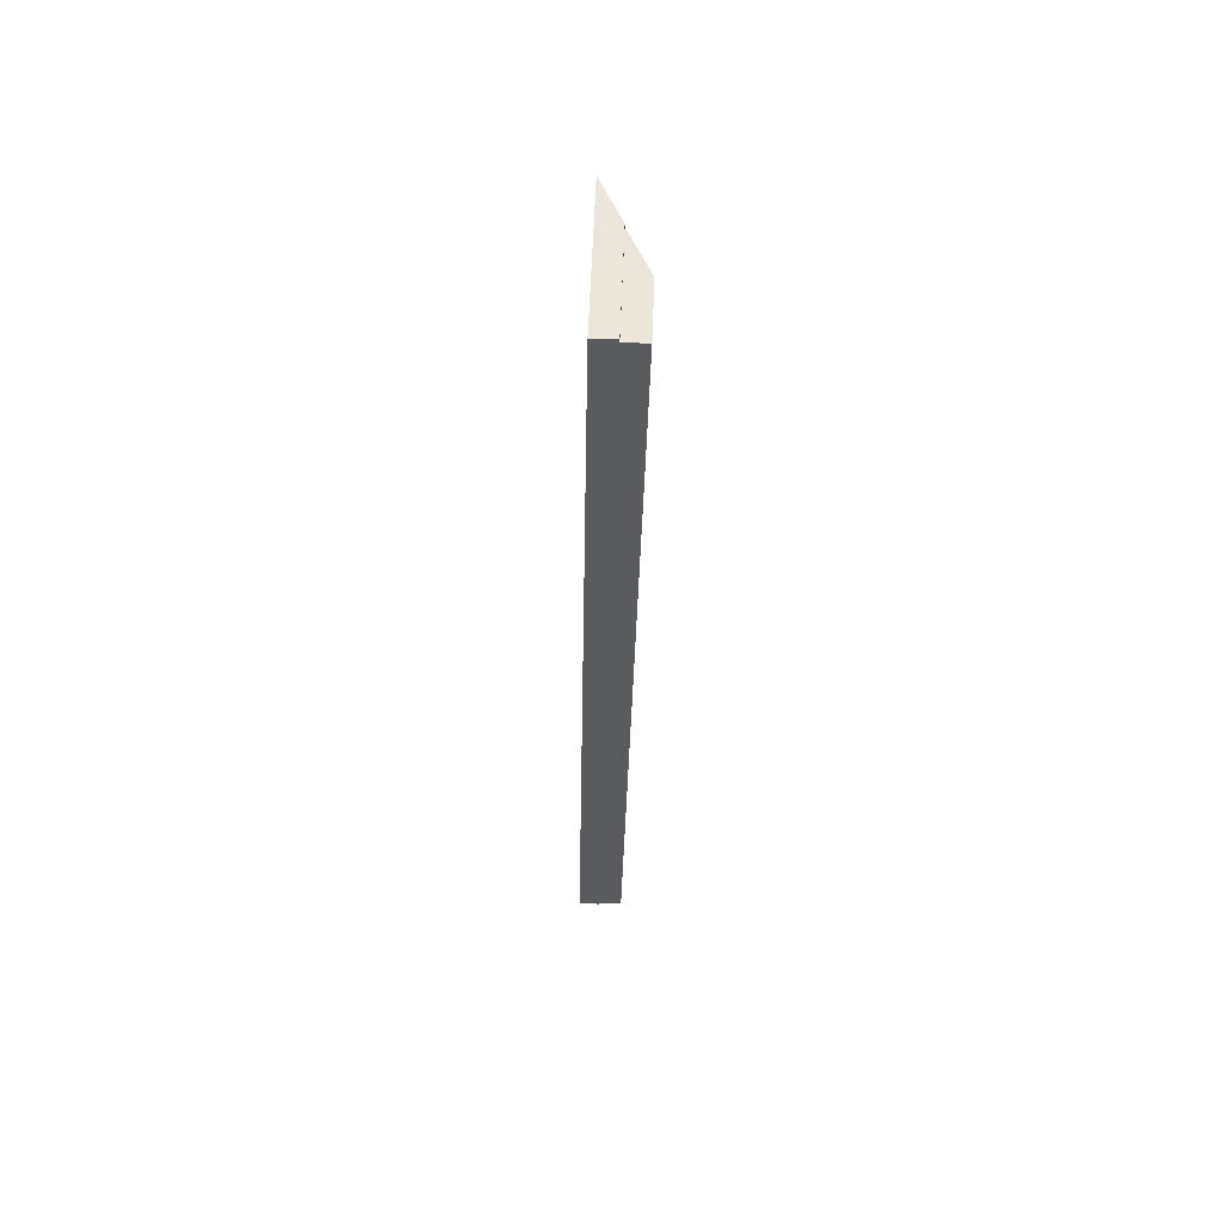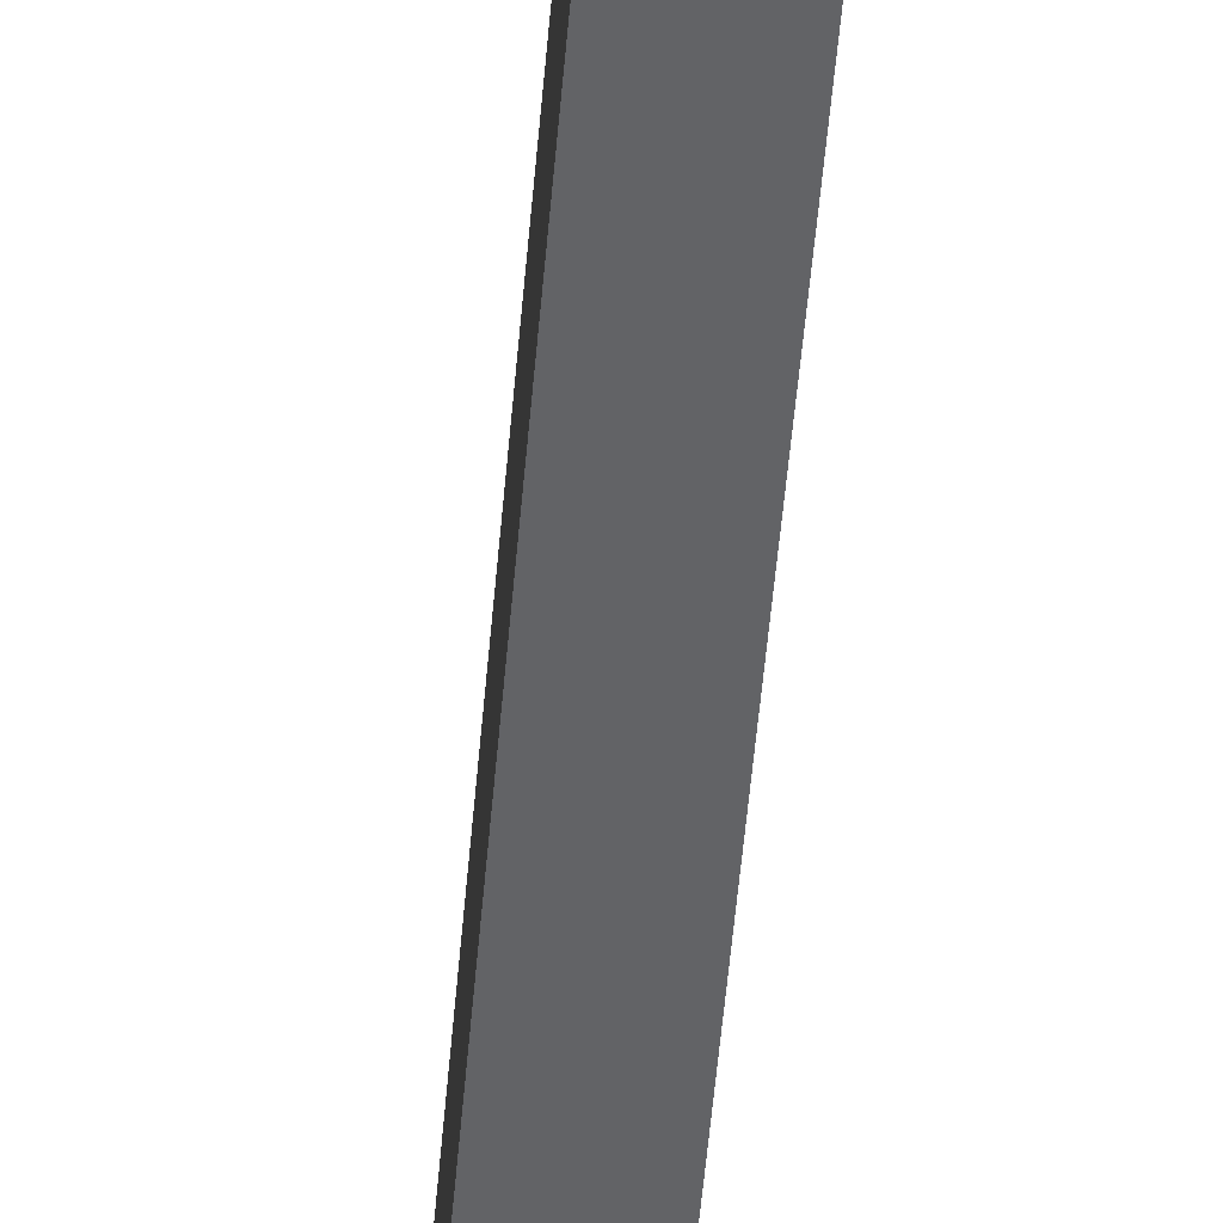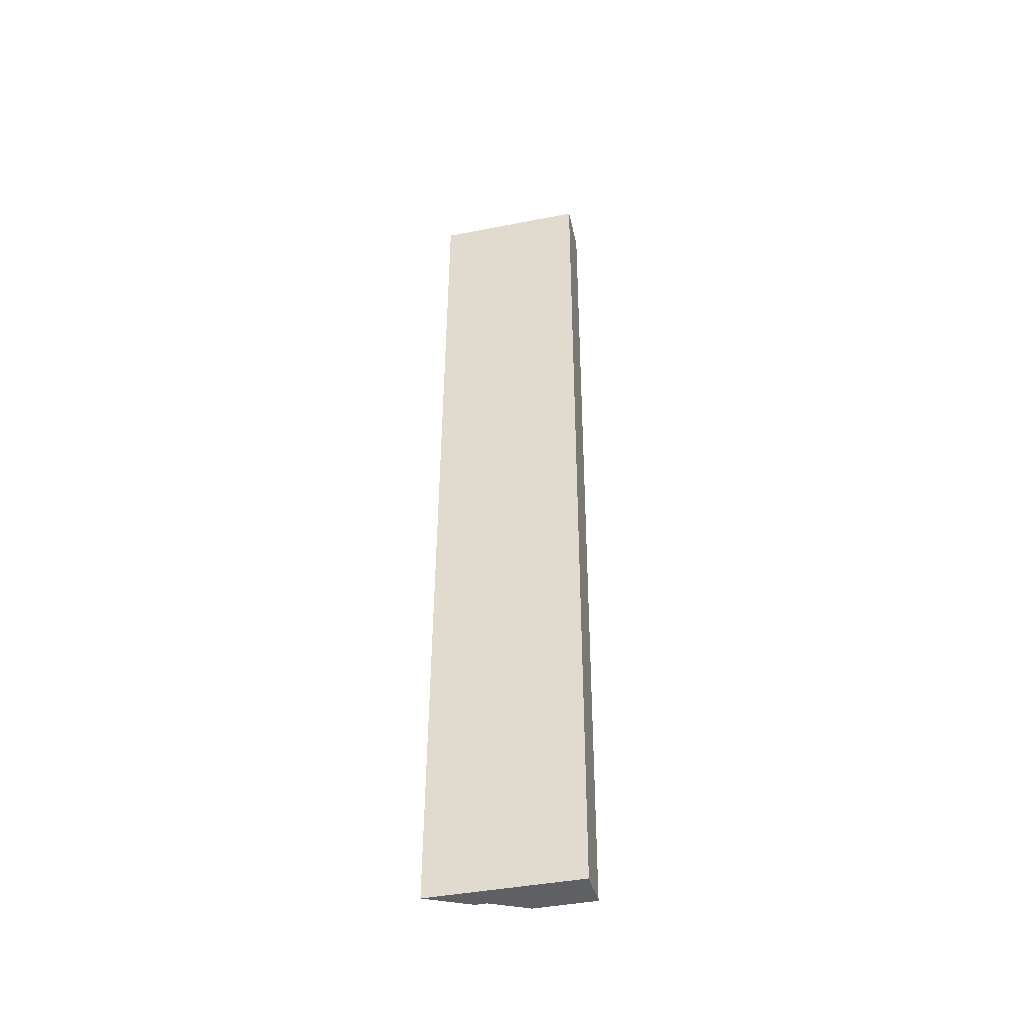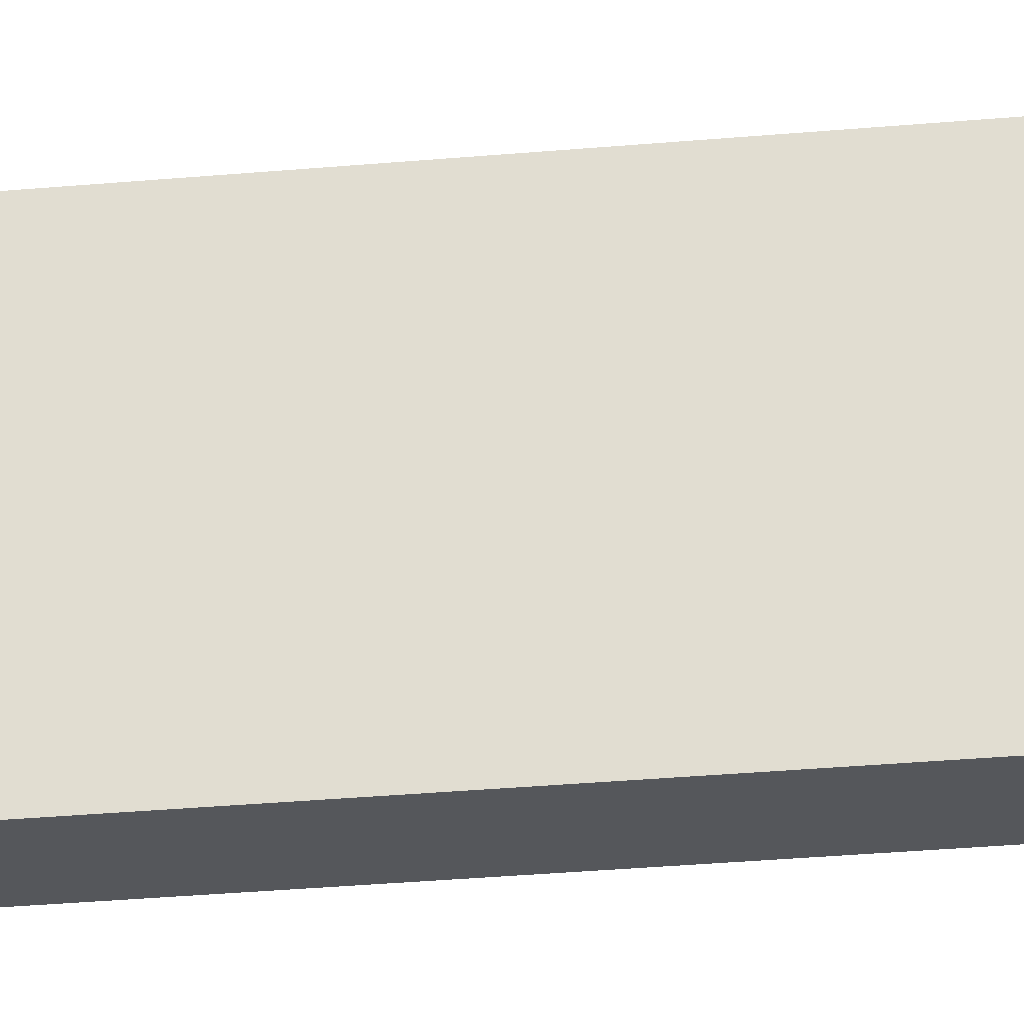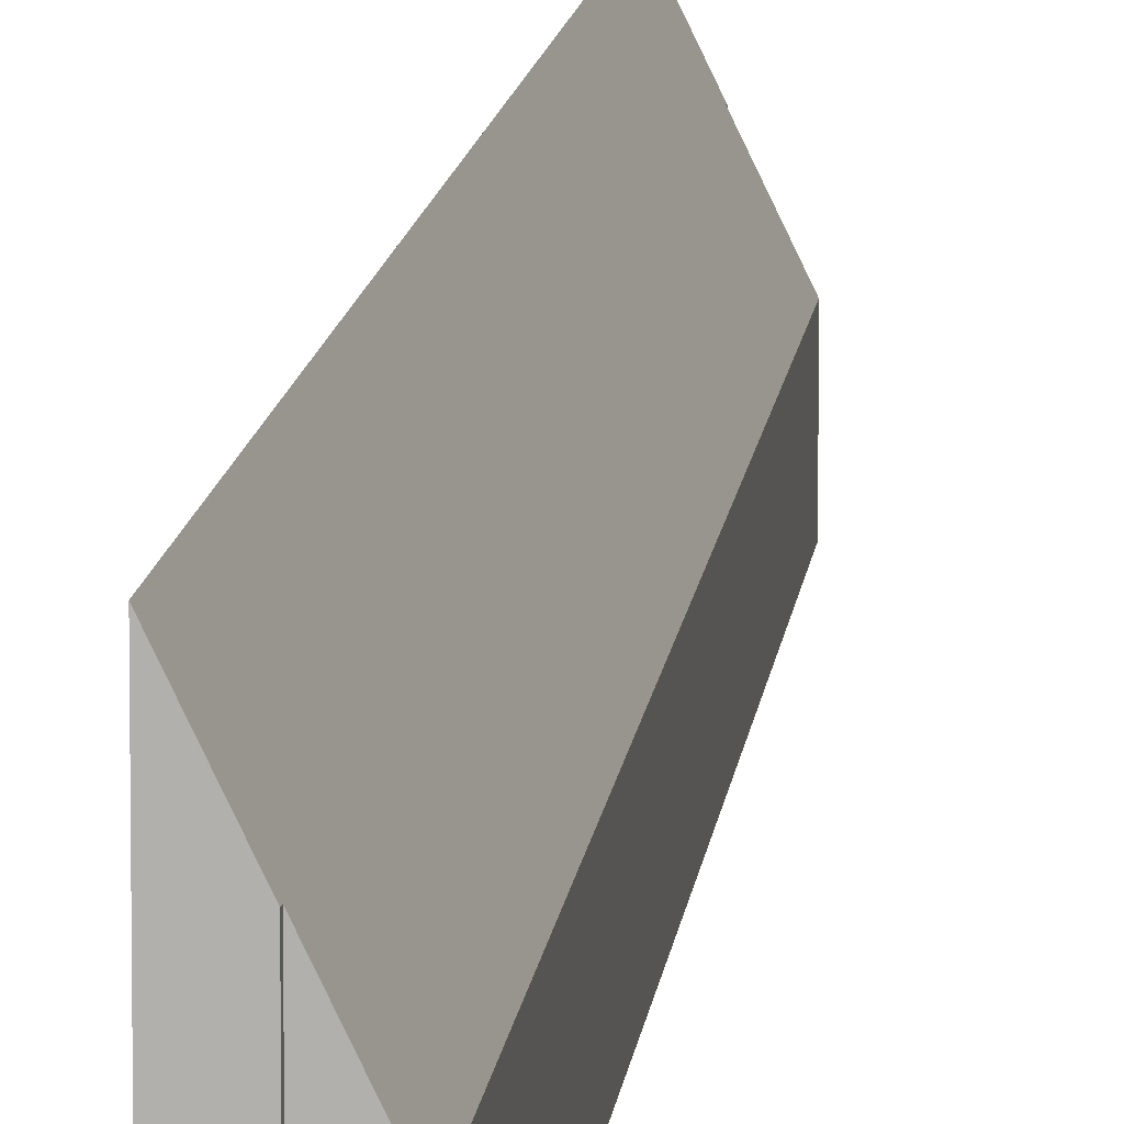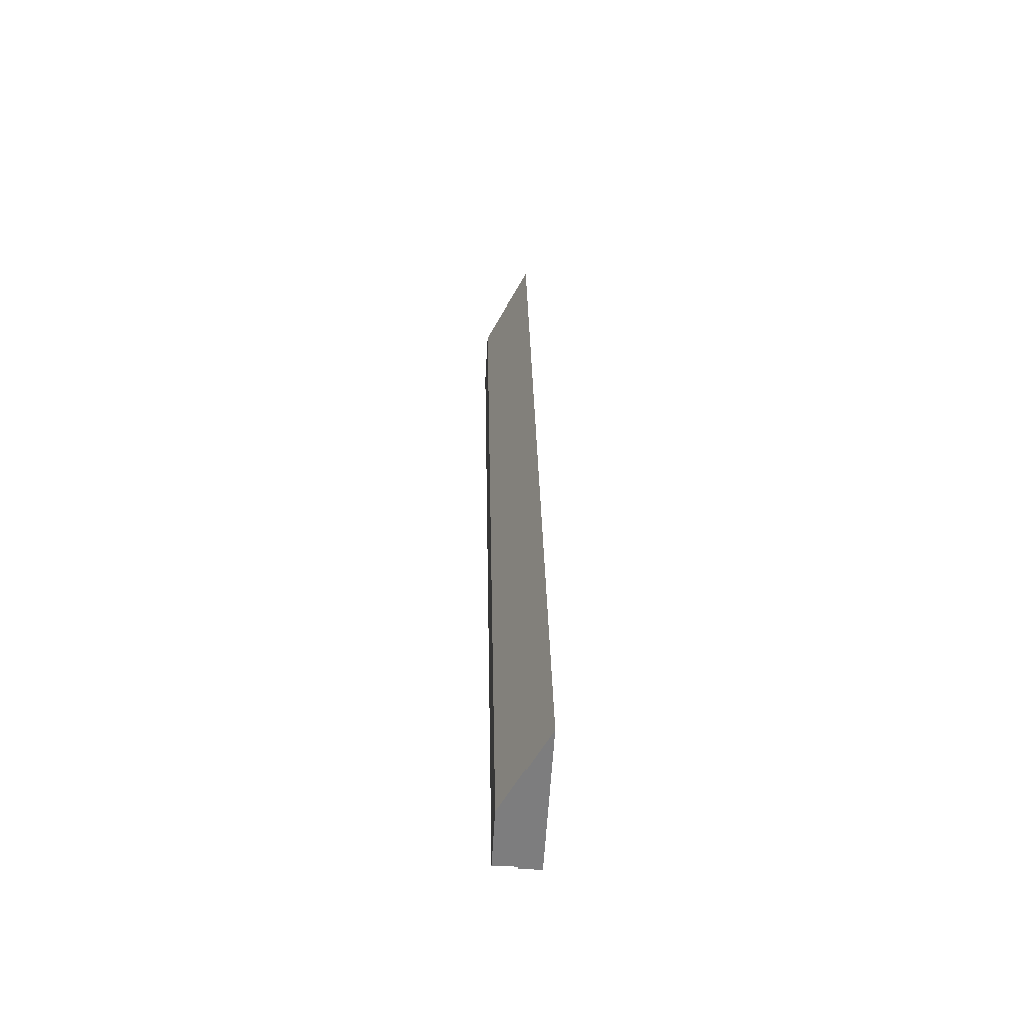
<metadata>
{"format":"obj","ext":"obj","renderer":"f3d","projection":"perspective","resolution":1024,"background":"white","views":[{"elev":57.9,"azim":2.1,"up":"+Z"},{"elev":-50.9,"azim":176.4,"up":"+Y"},{"elev":-42.0,"azim":-76.8,"up":"+Z"},{"elev":-26.7,"azim":-80.4,"up":"+Y"},{"elev":9.9,"azim":6.1,"up":"+Y"},{"elev":-59.2,"azim":176.7,"up":"+Z"}]}
</metadata>
<code>
v  0 10.54 6.453e-16
v  1.476 7.503 0.181
v  1.489 7.469 -0.017
v  1.231 10.54 65.45
v  3.079 4.199 0.169
v  2.763 7.372 65.22
v  2.761 7.384 65.44
v  4.308 4.187 65.21
v  2.761 -4.007e-15 65.44
v  2.763 -3.994e-15 65.22
v  3.079 -1.035e-17 0.169
v  4.308 -3.993e-15 65.21
v  1.476 -1.108e-17 0.181
v  1.489 1.041e-18 -0.017
v  1.231 -4.008e-15 65.45
v  0 0 0
g defaultobject
f 1 2 3
f 2 1 4
f 2 4 5
f 5 4 6
f 6 4 7
f 8 5 6
f 9 6 7
f 6 9 10
f 8 11 5
f 11 8 12
f 13 3 2
f 3 13 14
f 10 8 6
f 8 10 12
f 15 7 4
f 7 15 9
f 5 13 2
f 13 5 11
f 3 16 1
f 16 3 14
f 16 4 1
f 4 16 15
f 12 10 11
f 16 13 15
f 13 16 14
f 15 13 11
f 15 11 10
f 15 10 9

</code>
